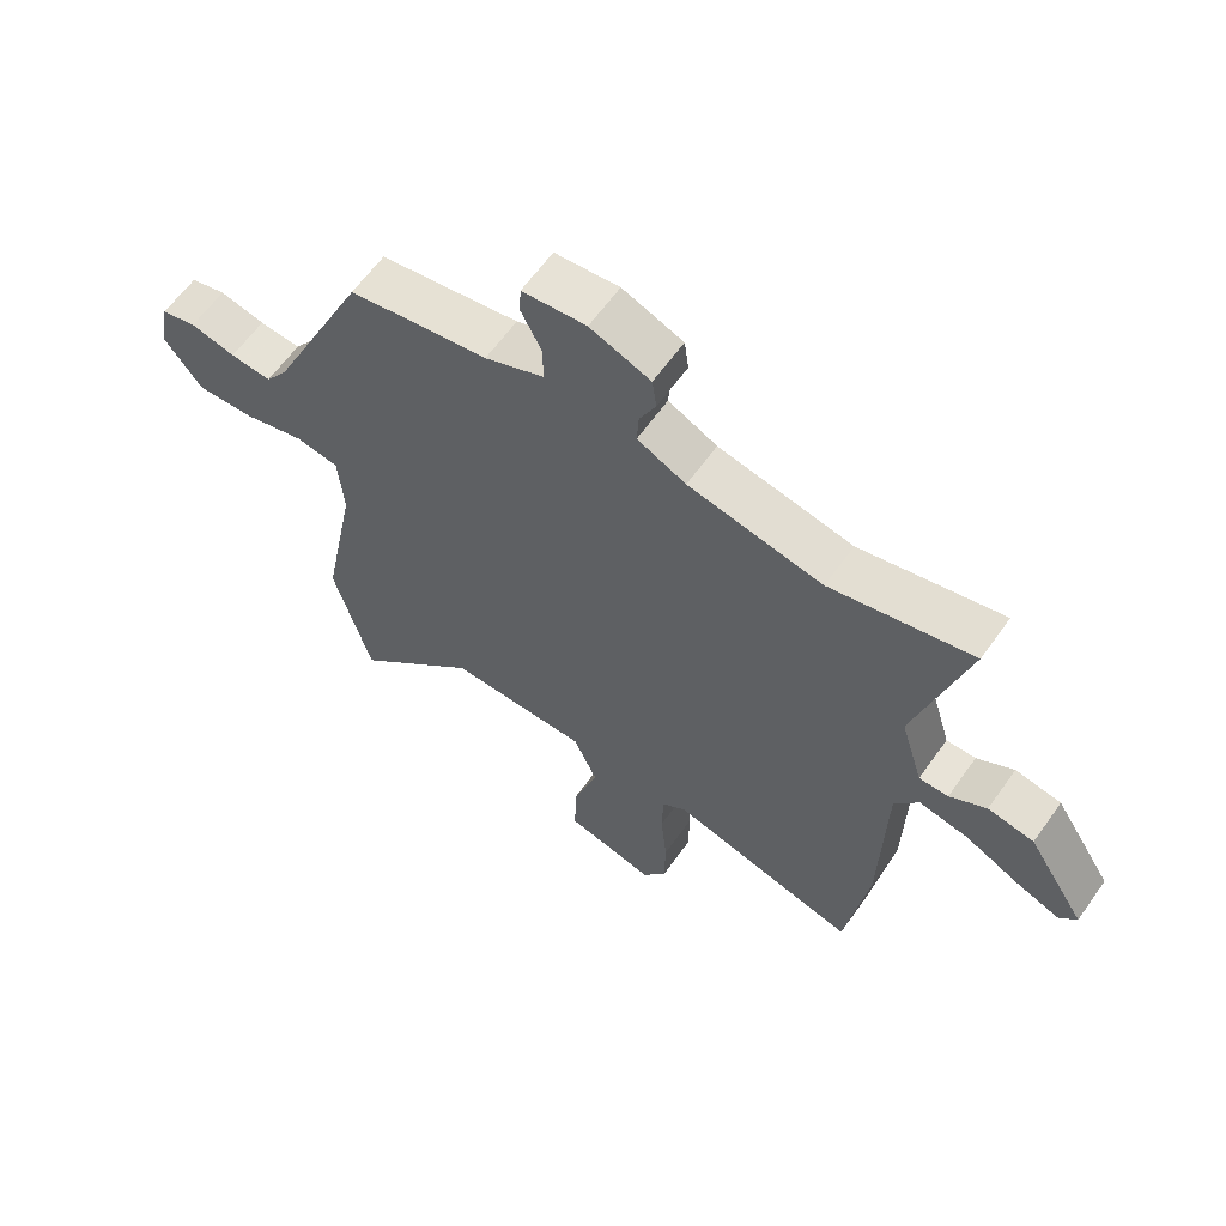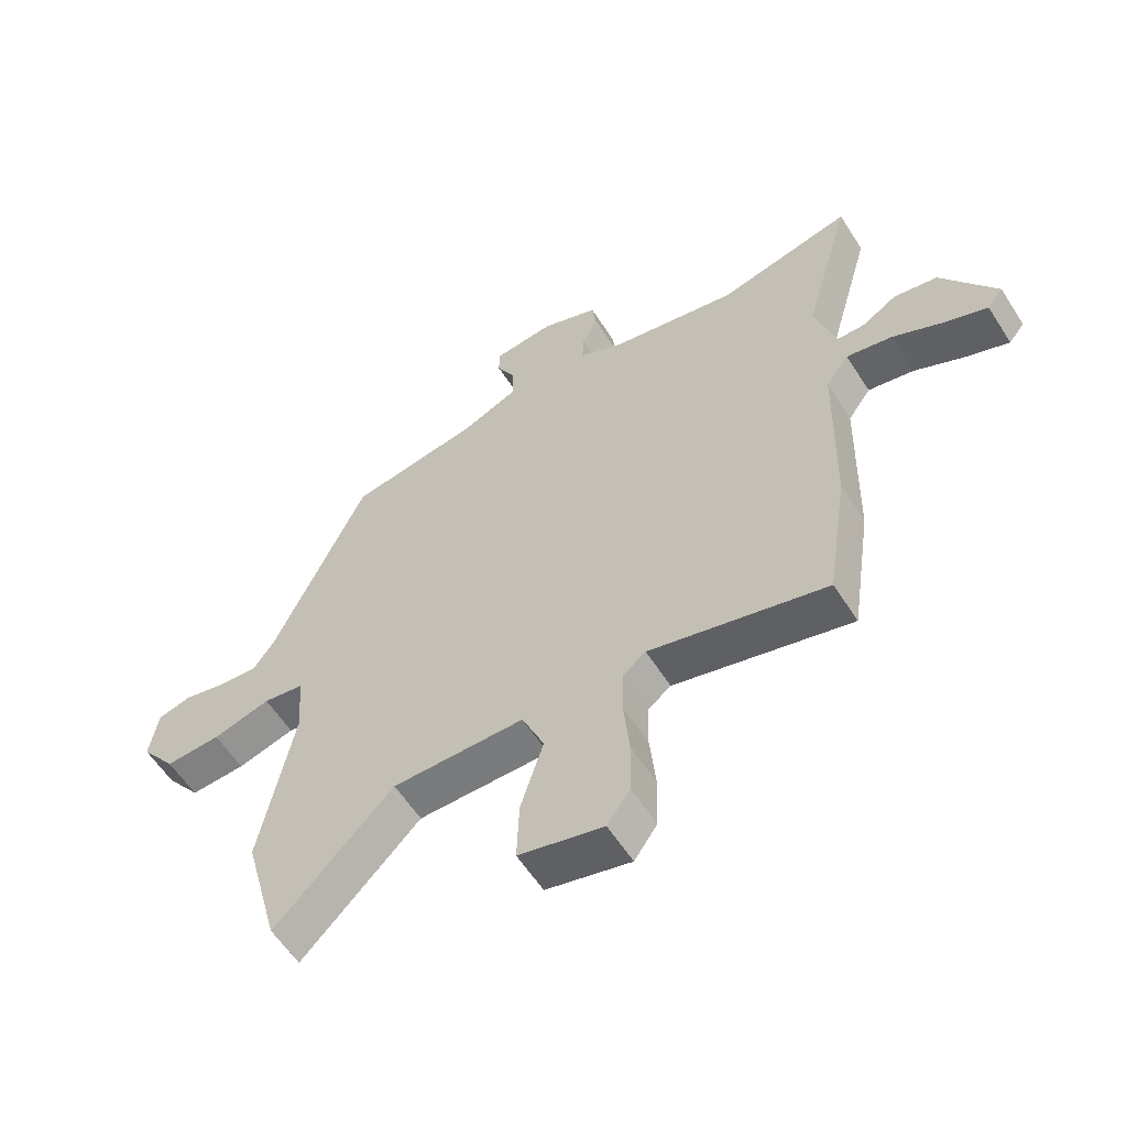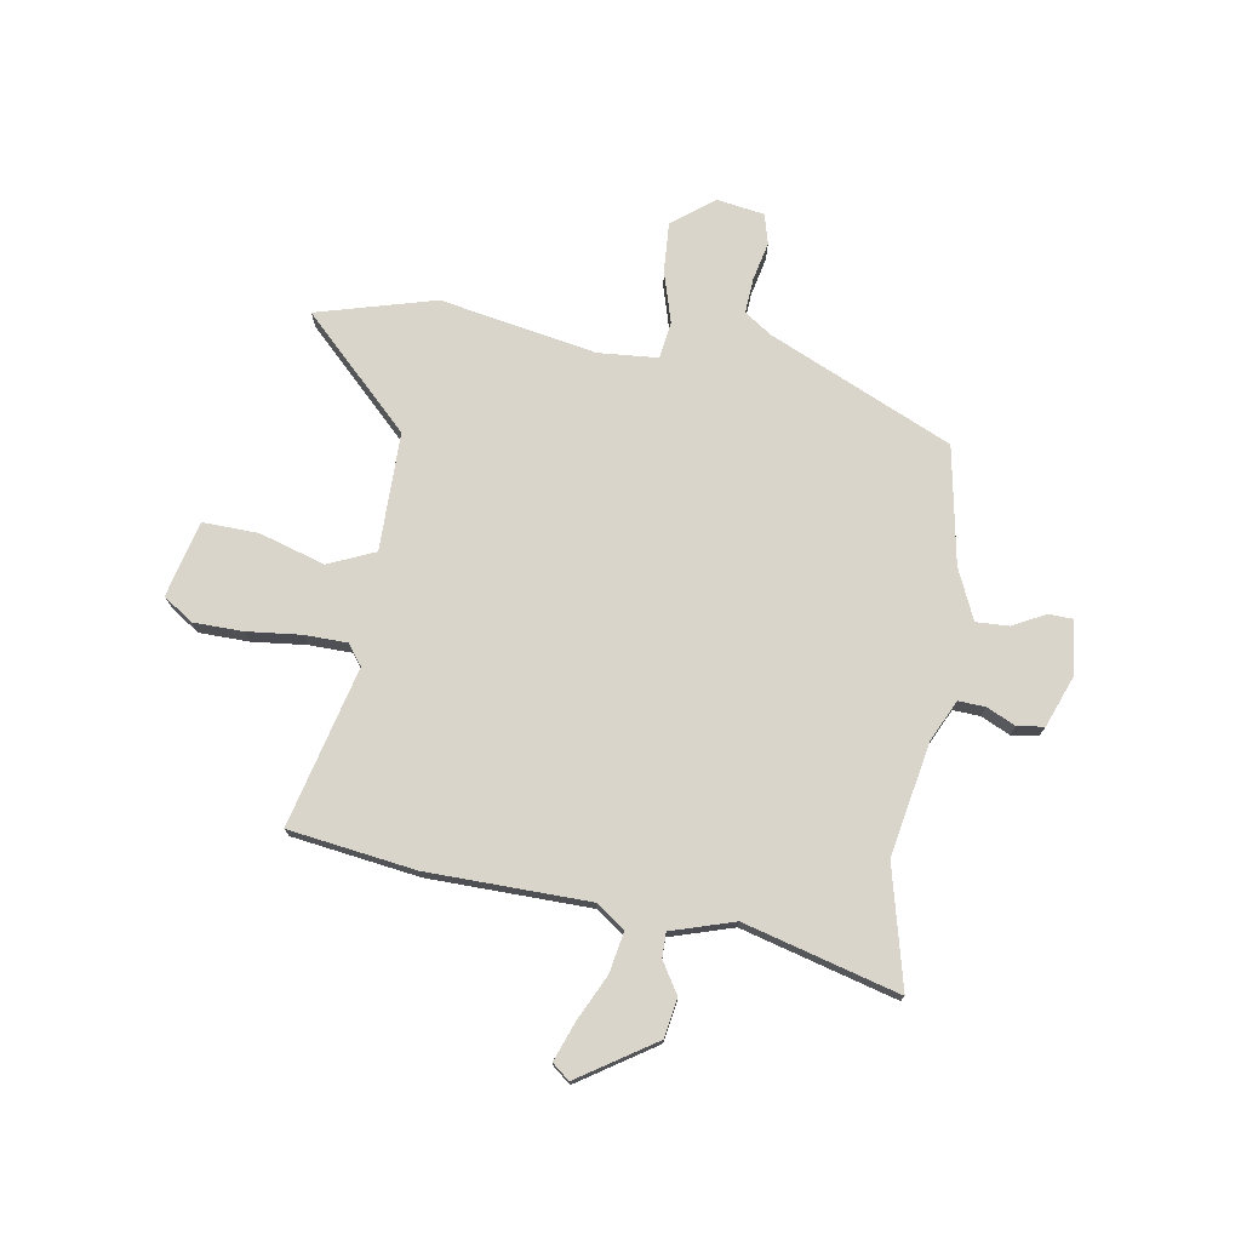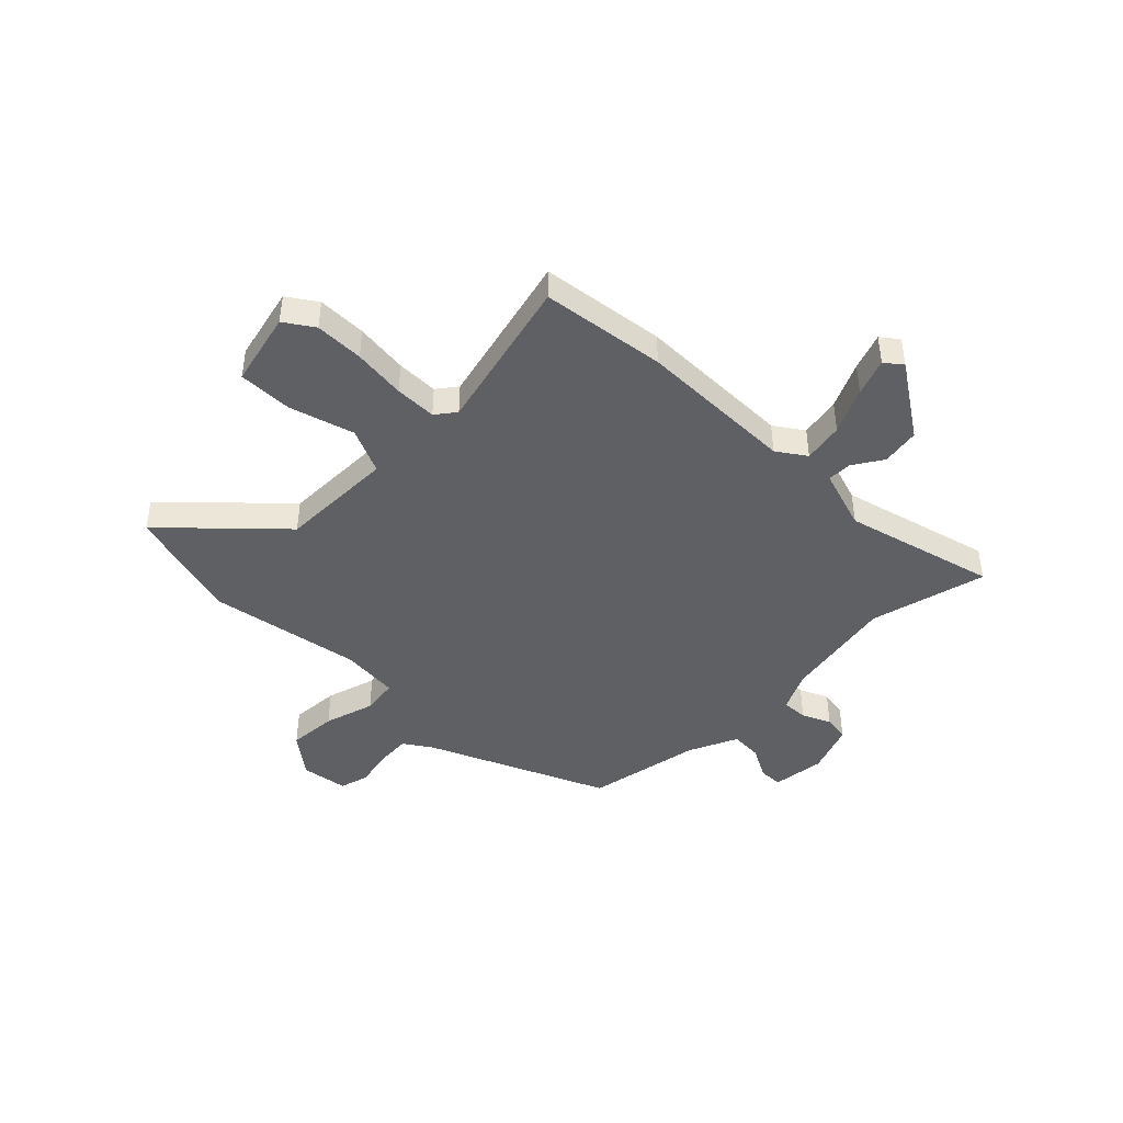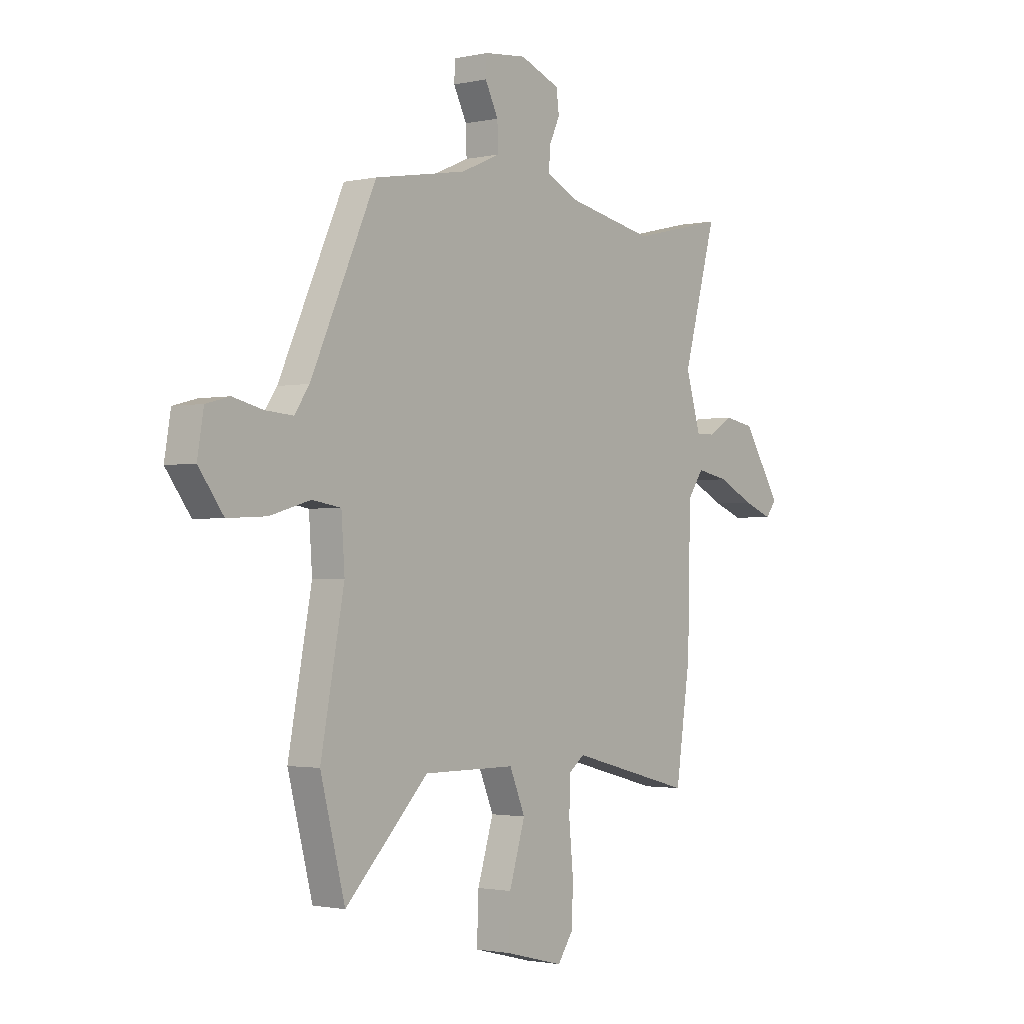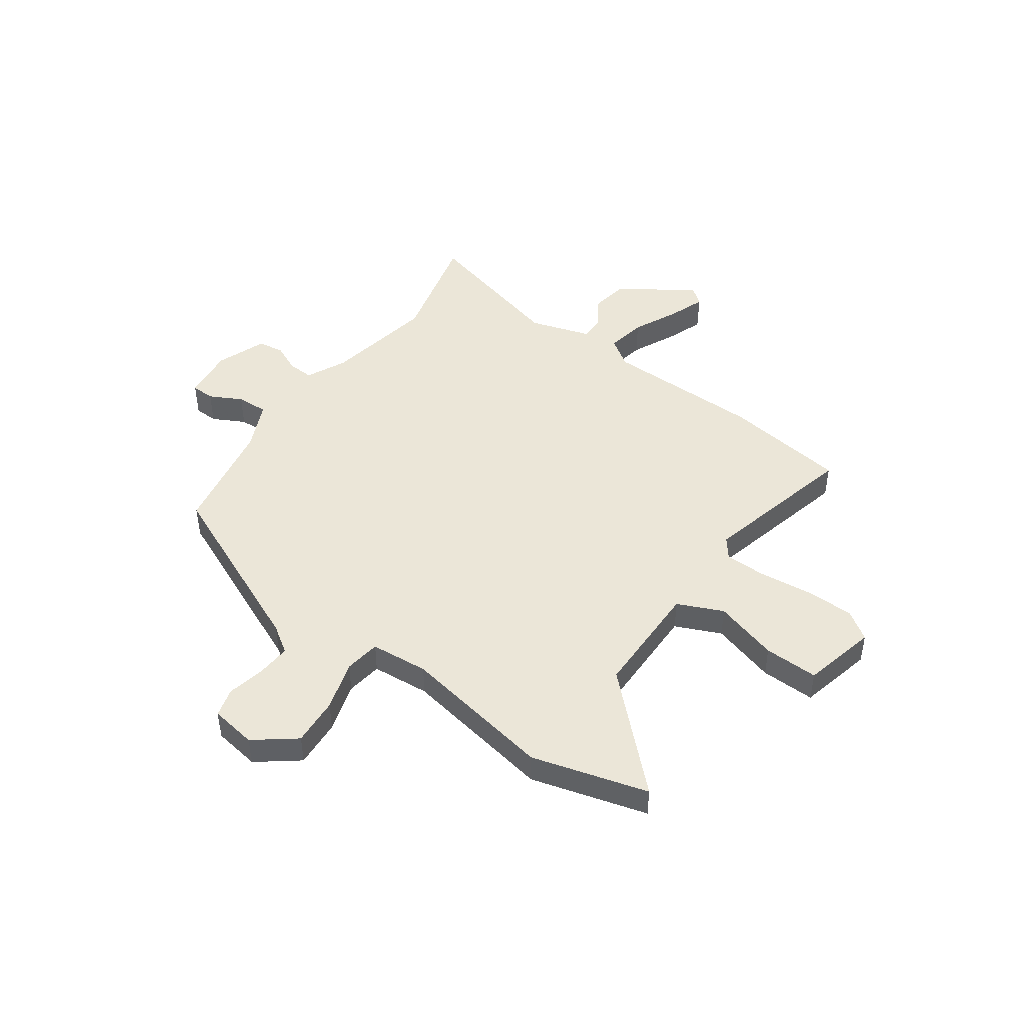
<metadata>
{"format":"obj","ext":"obj","renderer":"f3d","projection":"perspective","resolution":1024,"background":"white","views":[{"elev":62.3,"azim":-144.6,"up":"+Z"},{"elev":-58.5,"azim":-147.6,"up":"+Z"},{"elev":74.6,"azim":-81.1,"up":"+Y"},{"elev":-44.2,"azim":-135.8,"up":"+Y"},{"elev":-1.7,"azim":127.9,"up":"+Z"},{"elev":46.4,"azim":124.7,"up":"+Y"}]}
</metadata>
<code>
v 0.509 0.07 -0.465
v 0.449 0.07 -0.692
v 0.247 0.07 -0.489
v 0.022 0.07 -0.49
v -0.016 0.07 -0.579
v 0.023 0.07 -0.704
v 0.027 0.07 -0.81
v -0.117 0.07 -0.846
v -0.156 0.07 -0.79
v -0.158 0.07 -0.695
v -0.148 0.07 -0.592
v -0.15 0.07 -0.511
v -0.189 0.07 -0.482
v -0.491 0.07 -0.56
v -0.527 0.07 -0.319
v -0.534 0.07 -0.012
v -0.573 0.07 0.043
v -0.651 0.07 0.028
v -0.739 0.07 -0.015
v -0.81 0.07 -0.042
v -0.837 0.07 -0.009
v -0.744 0.07 0.136
v -0.67 0.07 0.149
v -0.611 0.07 0.113
v -0.564 0.07 0.113
v -0.528 0.07 0.233
v -0.61 0.07 0.526
v -0.382 0.07 0.472
v -0.167 0.07 0.514
v -0.089 0.07 0.552
v -0.092 0.07 0.603
v -0.118 0.07 0.658
v -0.111 0.07 0.709
v -0.014 0.07 0.747
v 0.089 0.07 0.736
v 0.091 0.07 0.69
v 0.059 0.07 0.627
v 0.057 0.07 0.565
v 0.153 0.07 0.523
v 0.377 0.07 0.484
v 0.535 0.07 0.138
v 0.571 0.07 0.086
v 0.638 0.07 0.091
v 0.711 0.07 0.108
v 0.768 0.07 0.093
v 0.783 0.07 0.003
v 0.723 0.07 -0.077
v 0.628 0.07 -0.072
v 0.53 0.07 -0.044
v 0.46 0.07 -0.055
v 0.452 0.07 -0.168
v 0.509 0 -0.465
v 0.449 0 -0.692
v 0.247 0 -0.489
v 0.022 0 -0.49
v -0.016 0 -0.579
v 0.023 0 -0.704
v 0.027 0 -0.81
v -0.117 0 -0.846
v -0.156 0 -0.79
v -0.158 0 -0.695
v -0.148 0 -0.592
v -0.15 0 -0.511
v -0.189 0 -0.482
v -0.491 0 -0.56
v -0.527 0 -0.319
v -0.534 0 -0.012
v -0.573 0 0.043
v -0.651 0 0.028
v -0.739 0 -0.015
v -0.81 0 -0.042
v -0.837 0 -0.009
v -0.744 0 0.136
v -0.67 0 0.149
v -0.611 0 0.113
v -0.564 0 0.113
v -0.528 0 0.233
v -0.61 0 0.526
v -0.382 0 0.472
v -0.167 0 0.514
v -0.089 0 0.552
v -0.092 0 0.603
v -0.118 0 0.658
v -0.111 0 0.709
v -0.014 0 0.747
v 0.089 0 0.736
v 0.091 0 0.69
v 0.059 0 0.627
v 0.057 0 0.565
v 0.153 0 0.523
v 0.377 0 0.484
v 0.535 0 0.138
v 0.571 0 0.086
v 0.638 0 0.091
v 0.711 0 0.108
v 0.768 0 0.093
v 0.783 0 0.003
v 0.723 0 -0.077
v 0.628 0 -0.072
v 0.53 0 -0.044
v 0.46 0 -0.055
v 0.452 0 -0.168
f 46 47 48 49
f 46 49 50
f 43 44 45 46
f 42 43 46 50
f 41 42 50
f 39 40 41 50
f 38 39 50 51
f 34 35 36 37
f 34 37 38
f 31 32 33 34
f 30 31 34 38
f 29 30 38 51
f 26 27 28
f 25 26 28 29
f 21 22 23 24
f 21 24 25
f 18 19 20 21
f 18 21 25
f 17 18 25
f 16 17 25 29
f 13 14 15 16
f 12 13 16 29
f 8 9 10 11
f 5 6 7 8
f 5 8 11 12
f 51 1 2 3
f 51 3 4
f 29 51 4
f 4 5 12 29
f 100 99 98 97
f 101 100 97
f 97 96 95 94
f 101 97 94 93
f 101 93 92
f 101 92 91 90
f 102 101 90 89
f 88 87 86 85
f 89 88 85
f 85 84 83 82
f 89 85 82 81
f 102 89 81 80
f 79 78 77
f 80 79 77 76
f 75 74 73 72
f 76 75 72
f 72 71 70 69
f 76 72 69
f 76 69 68
f 80 76 68 67
f 67 66 65 64
f 80 67 64 63
f 62 61 60 59
f 59 58 57 56
f 63 62 59 56
f 54 53 52 102
f 55 54 102
f 55 102 80
f 80 63 56 55
f 1 52 53 2
f 2 53 54 3
f 3 54 55 4
f 4 55 56 5
f 5 56 57 6
f 6 57 58 7
f 7 58 59 8
f 8 59 60 9
f 9 60 61 10
f 10 61 62 11
f 11 62 63 12
f 12 63 64 13
f 13 64 65 14
f 14 65 66 15
f 15 66 67 16
f 16 67 68 17
f 17 68 69 18
f 18 69 70 19
f 19 70 71 20
f 20 71 72 21
f 21 72 73 22
f 22 73 74 23
f 23 74 75 24
f 24 75 76 25
f 25 76 77 26
f 26 77 78 27
f 27 78 79 28
f 28 79 80 29
f 29 80 81 30
f 30 81 82 31
f 31 82 83 32
f 32 83 84 33
f 33 84 85 34
f 34 85 86 35
f 35 86 87 36
f 36 87 88 37
f 37 88 89 38
f 38 89 90 39
f 39 90 91 40
f 40 91 92 41
f 41 92 93 42
f 42 93 94 43
f 43 94 95 44
f 44 95 96 45
f 45 96 97 46
f 46 97 98 47
f 47 98 99 48
f 48 99 100 49
f 49 100 101 50
f 50 101 102 51
f 51 102 52 1

</code>
